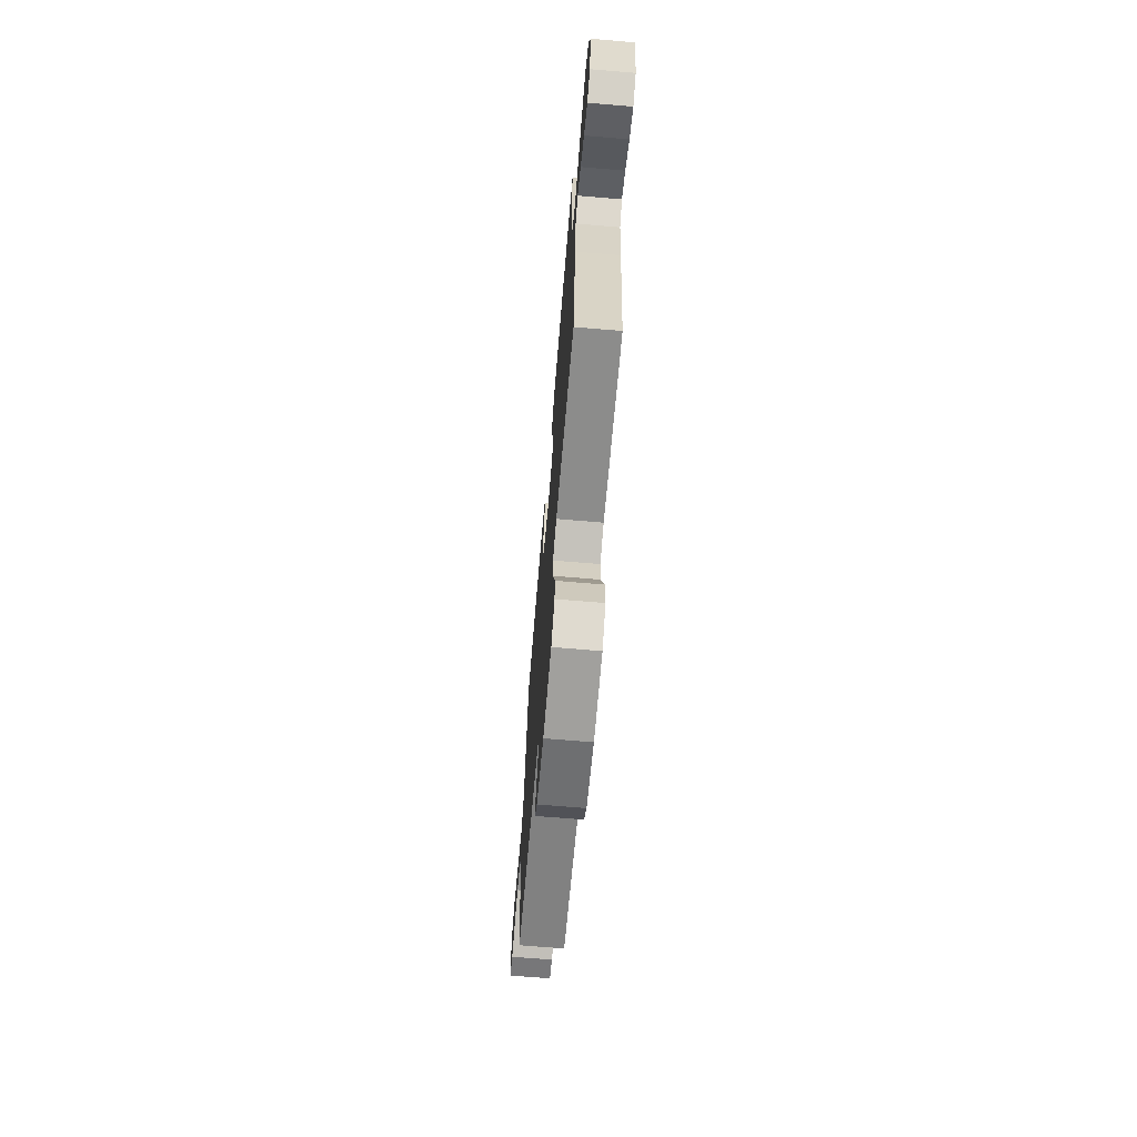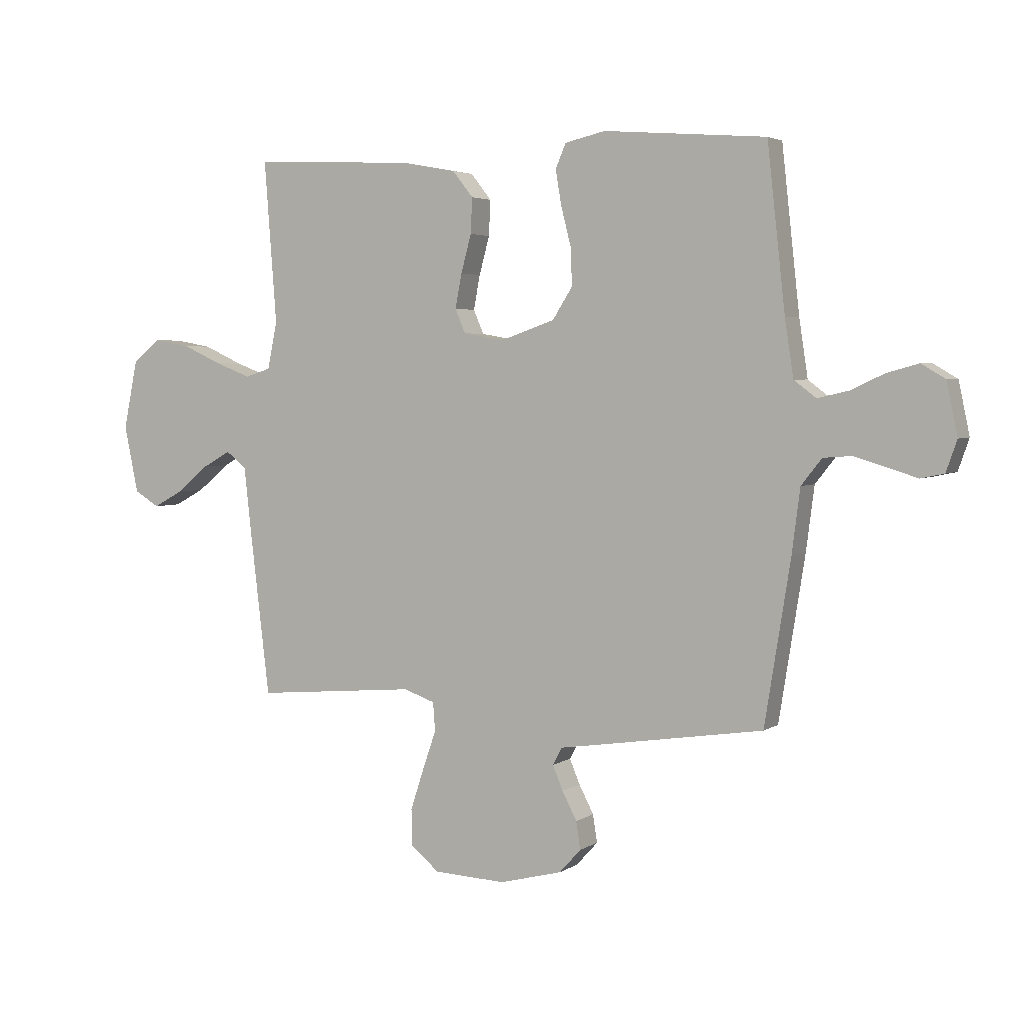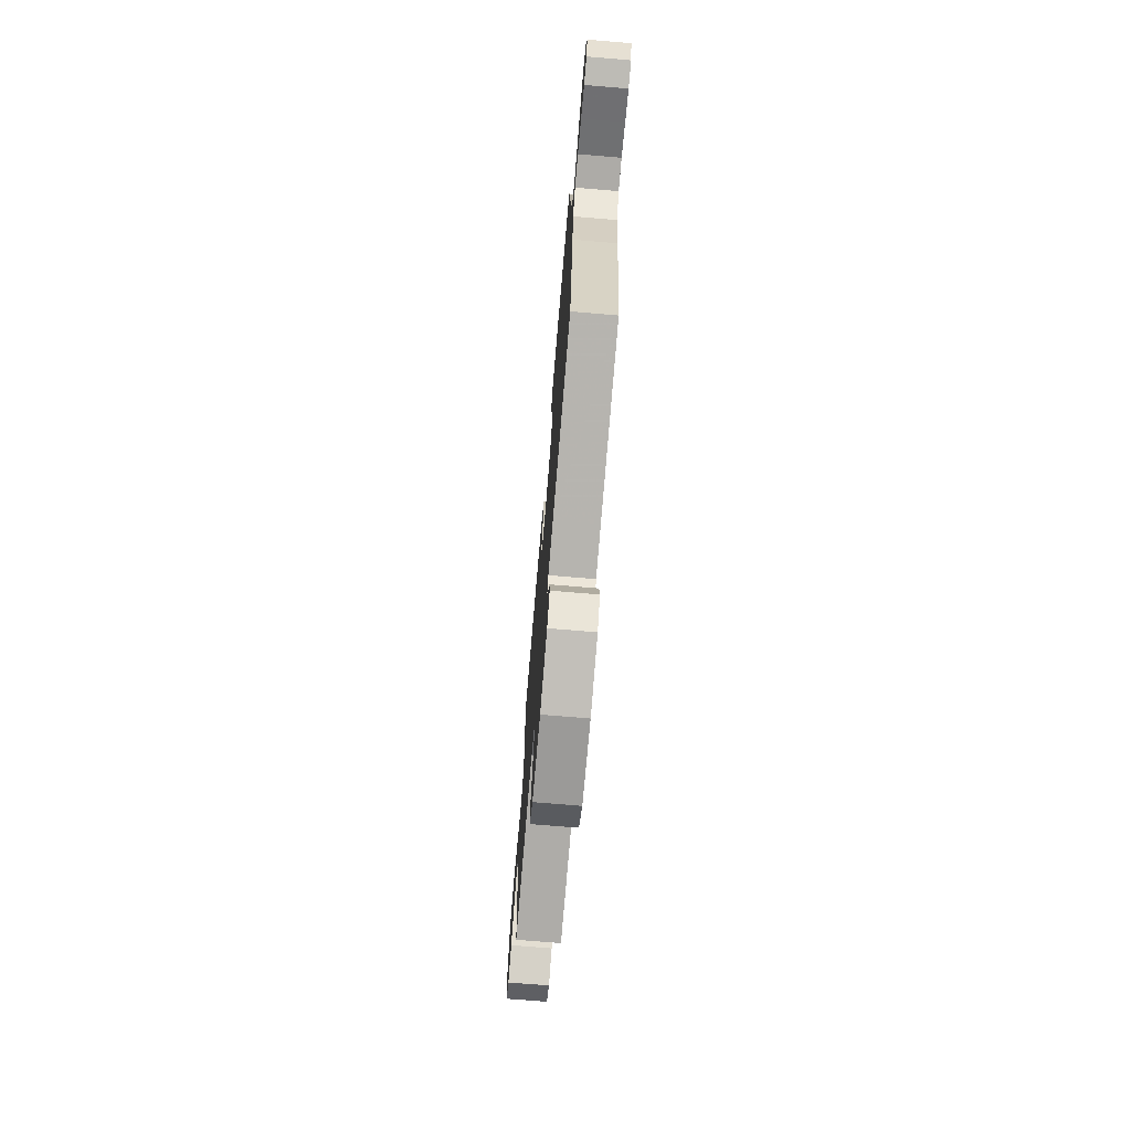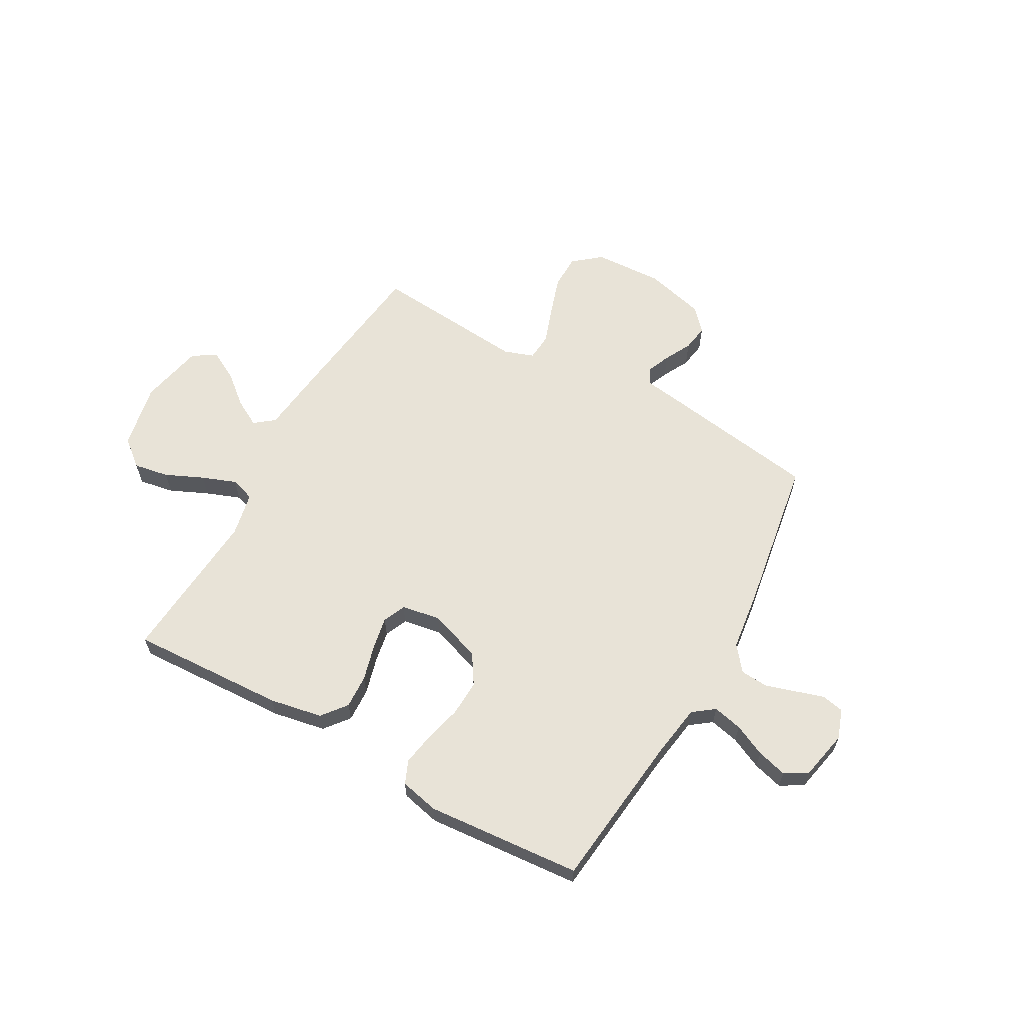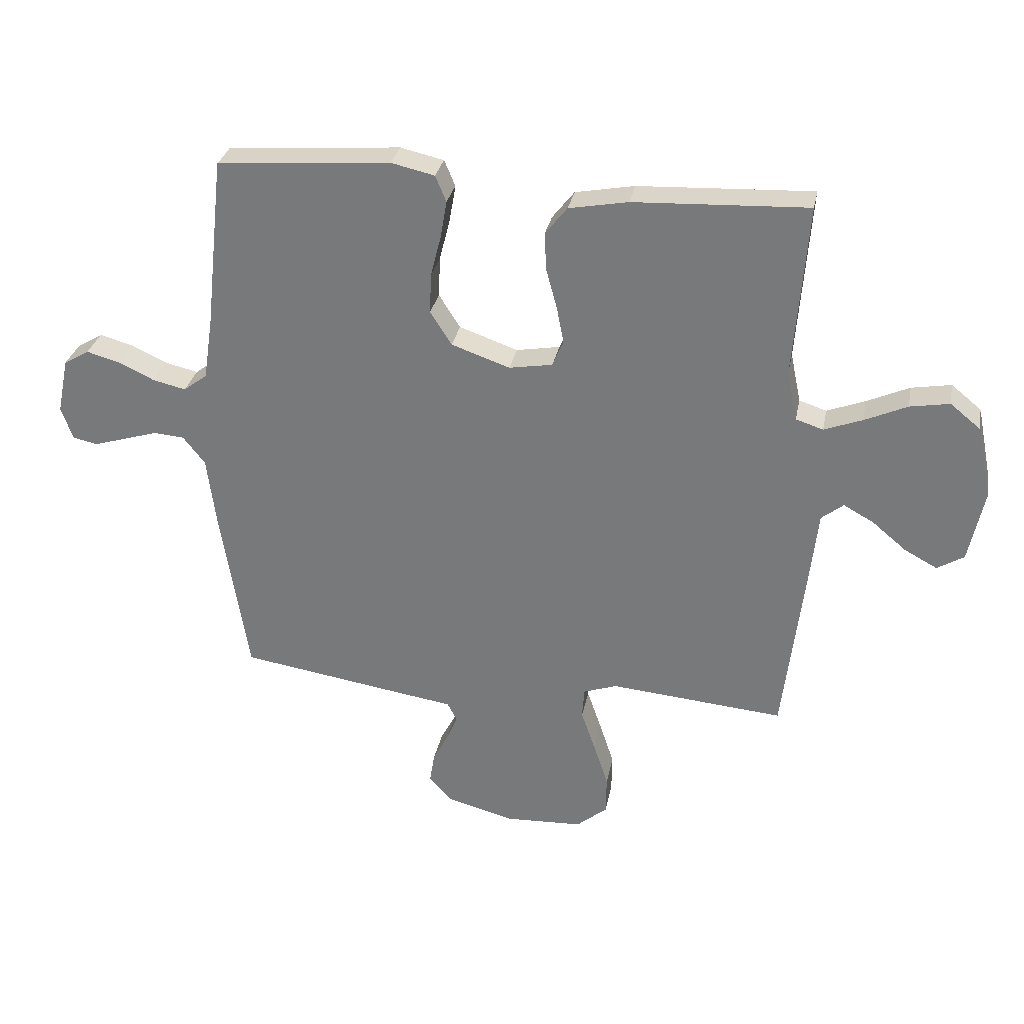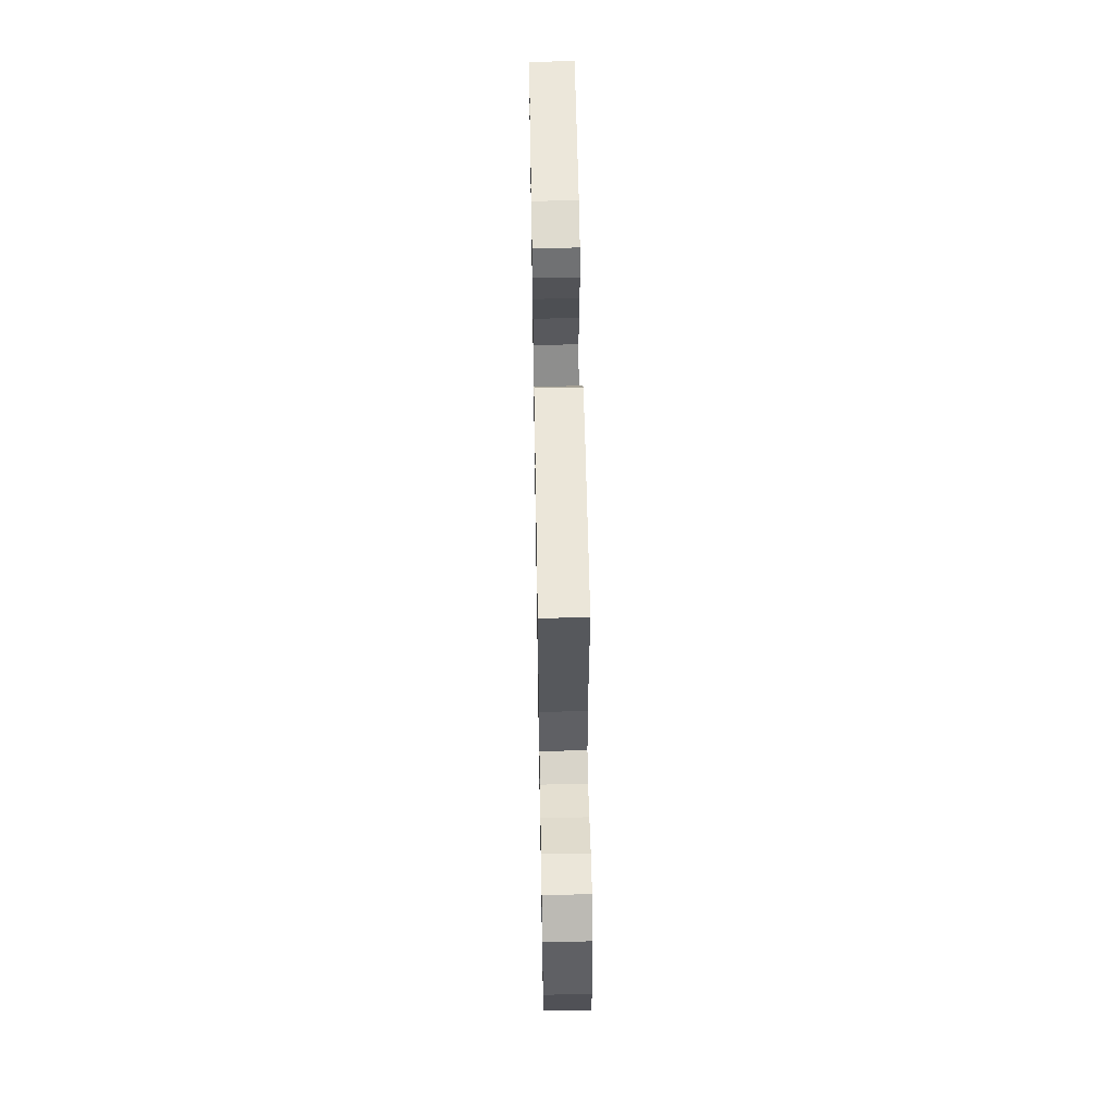
<metadata>
{"format":"obj","ext":"obj","renderer":"f3d","projection":"perspective","resolution":1024,"background":"white","views":[{"elev":-69.1,"azim":-94.8,"up":"+Z"},{"elev":3.5,"azim":27.2,"up":"+Z"},{"elev":-72.0,"azim":85.2,"up":"+Z"},{"elev":61.7,"azim":29.3,"up":"+Y"},{"elev":30.4,"azim":-169.0,"up":"+Z"},{"elev":57.7,"azim":-91.0,"up":"+Z"}]}
</metadata>
<code>
v 0.5 0.07 0.5
v 0.533 0.07 0.2
v 0.549 0.07 0.095
v 0.59 0.07 0.064
v 0.647 0.07 0.077
v 0.709 0.07 0.106
v 0.767 0.07 0.122
v 0.811 0.07 0.096
v 0.831 0.07 0
v 0.811 0.07 -0.057
v 0.768 0.07 -0.066
v 0.713 0.07 -0.049
v 0.654 0.07 -0.031
v 0.601 0.07 -0.035
v 0.563 0.07 -0.083
v 0.548 0.07 -0.2
v 0.5 0.07 -0.5
v 0.2 0.07 -0.546
v 0.119 0.07 -0.558
v 0.102 0.07 -0.59
v 0.121 0.07 -0.635
v 0.148 0.07 -0.687
v 0.156 0.07 -0.738
v 0.116 0.07 -0.782
v 0 0.07 -0.812
v -0.134 0.07 -0.806
v -0.187 0.07 -0.762
v -0.188 0.07 -0.695
v -0.163 0.07 -0.619
v -0.138 0.07 -0.547
v -0.142 0.07 -0.494
v -0.2 0.07 -0.474
v -0.5 0.07 -0.5
v -0.536 0.07 -0.2
v -0.55 0.07 -0.074
v -0.588 0.07 -0.044
v -0.64 0.07 -0.073
v -0.699 0.07 -0.122
v -0.755 0.07 -0.152
v -0.801 0.07 -0.124
v -0.827 0.07 0
v -0.801 0.07 0.127
v -0.749 0.07 0.169
v -0.681 0.07 0.157
v -0.608 0.07 0.124
v -0.542 0.07 0.099
v -0.495 0.07 0.114
v -0.477 0.07 0.2
v -0.5 0.07 0.5
v -0.2 0.07 0.486
v -0.098 0.07 0.467
v -0.06 0.07 0.419
v -0.063 0.07 0.354
v -0.082 0.07 0.284
v -0.094 0.07 0.221
v -0.075 0.07 0.177
v 0 0.07 0.164
v 0.101 0.07 0.199
v 0.138 0.07 0.257
v 0.135 0.07 0.327
v 0.117 0.07 0.398
v 0.106 0.07 0.462
v 0.125 0.07 0.507
v 0.2 0.07 0.524
v 0.5 0 0.5
v 0.533 0 0.2
v 0.549 0 0.095
v 0.59 0 0.064
v 0.647 0 0.077
v 0.709 0 0.106
v 0.767 0 0.122
v 0.811 0 0.096
v 0.831 0 0
v 0.811 0 -0.057
v 0.768 0 -0.066
v 0.713 0 -0.049
v 0.654 0 -0.031
v 0.601 0 -0.035
v 0.563 0 -0.083
v 0.548 0 -0.2
v 0.5 0 -0.5
v 0.2 0 -0.546
v 0.119 0 -0.558
v 0.102 0 -0.59
v 0.121 0 -0.635
v 0.148 0 -0.687
v 0.156 0 -0.738
v 0.116 0 -0.782
v 0 0 -0.812
v -0.134 0 -0.806
v -0.187 0 -0.762
v -0.188 0 -0.695
v -0.163 0 -0.619
v -0.138 0 -0.547
v -0.142 0 -0.494
v -0.2 0 -0.474
v -0.5 0 -0.5
v -0.536 0 -0.2
v -0.55 0 -0.074
v -0.588 0 -0.044
v -0.64 0 -0.073
v -0.699 0 -0.122
v -0.755 0 -0.152
v -0.801 0 -0.124
v -0.827 0 0
v -0.801 0 0.127
v -0.749 0 0.169
v -0.681 0 0.157
v -0.608 0 0.124
v -0.542 0 0.099
v -0.495 0 0.114
v -0.477 0 0.2
v -0.5 0 0.5
v -0.2 0 0.486
v -0.098 0 0.467
v -0.06 0 0.419
v -0.063 0 0.354
v -0.082 0 0.284
v -0.094 0 0.221
v -0.075 0 0.177
v 0 0 0.164
v 0.101 0 0.199
v 0.138 0 0.257
v 0.135 0 0.327
v 0.117 0 0.398
v 0.106 0 0.462
v 0.125 0 0.507
v 0.2 0 0.524
f 63 64 1 2
f 60 61 62 63
f 60 63 2 3
f 59 60 3 4
f 58 59 4
f 57 58 4
f 51 52 53 54
f 51 54 55
f 48 49 50 51
f 47 48 51 55
f 46 47 55 56
f 42 43 44 45
f 42 45 46
f 41 42 46
f 37 38 39 40
f 36 37 40 41
f 32 33 34 35
f 31 32 35
f 27 28 29 30
f 25 26 27 30
f 25 30 31
f 24 25 31
f 21 22 23 24
f 20 21 24 31
f 19 20 31 35
f 15 16 17 18
f 15 18 19 35
f 9 10 11 12
f 9 12 13
f 8 9 13 14
f 5 6 7 8
f 4 5 8 14
f 41 46 56 57
f 36 41 57 4
f 15 35 36
f 4 14 15 36
f 66 65 128 127
f 127 126 125 124
f 67 66 127 124
f 68 67 124 123
f 68 123 122
f 68 122 121
f 118 117 116 115
f 119 118 115
f 115 114 113 112
f 119 115 112 111
f 120 119 111 110
f 109 108 107 106
f 110 109 106
f 110 106 105
f 104 103 102 101
f 105 104 101 100
f 99 98 97 96
f 99 96 95
f 94 93 92 91
f 94 91 90 89
f 95 94 89
f 95 89 88
f 88 87 86 85
f 95 88 85 84
f 99 95 84 83
f 82 81 80 79
f 99 83 82 79
f 76 75 74 73
f 77 76 73
f 78 77 73 72
f 72 71 70 69
f 78 72 69 68
f 121 120 110 105
f 68 121 105 100
f 100 99 79
f 100 79 78 68
f 1 65 66 2
f 2 66 67 3
f 3 67 68 4
f 4 68 69 5
f 5 69 70 6
f 6 70 71 7
f 7 71 72 8
f 8 72 73 9
f 9 73 74 10
f 10 74 75 11
f 11 75 76 12
f 12 76 77 13
f 13 77 78 14
f 14 78 79 15
f 15 79 80 16
f 16 80 81 17
f 17 81 82 18
f 18 82 83 19
f 19 83 84 20
f 20 84 85 21
f 21 85 86 22
f 22 86 87 23
f 23 87 88 24
f 24 88 89 25
f 25 89 90 26
f 26 90 91 27
f 27 91 92 28
f 28 92 93 29
f 29 93 94 30
f 30 94 95 31
f 31 95 96 32
f 32 96 97 33
f 33 97 98 34
f 34 98 99 35
f 35 99 100 36
f 36 100 101 37
f 37 101 102 38
f 38 102 103 39
f 39 103 104 40
f 40 104 105 41
f 41 105 106 42
f 42 106 107 43
f 43 107 108 44
f 44 108 109 45
f 45 109 110 46
f 46 110 111 47
f 47 111 112 48
f 48 112 113 49
f 49 113 114 50
f 50 114 115 51
f 51 115 116 52
f 52 116 117 53
f 53 117 118 54
f 54 118 119 55
f 55 119 120 56
f 56 120 121 57
f 57 121 122 58
f 58 122 123 59
f 59 123 124 60
f 60 124 125 61
f 61 125 126 62
f 62 126 127 63
f 63 127 128 64
f 64 128 65 1

</code>
